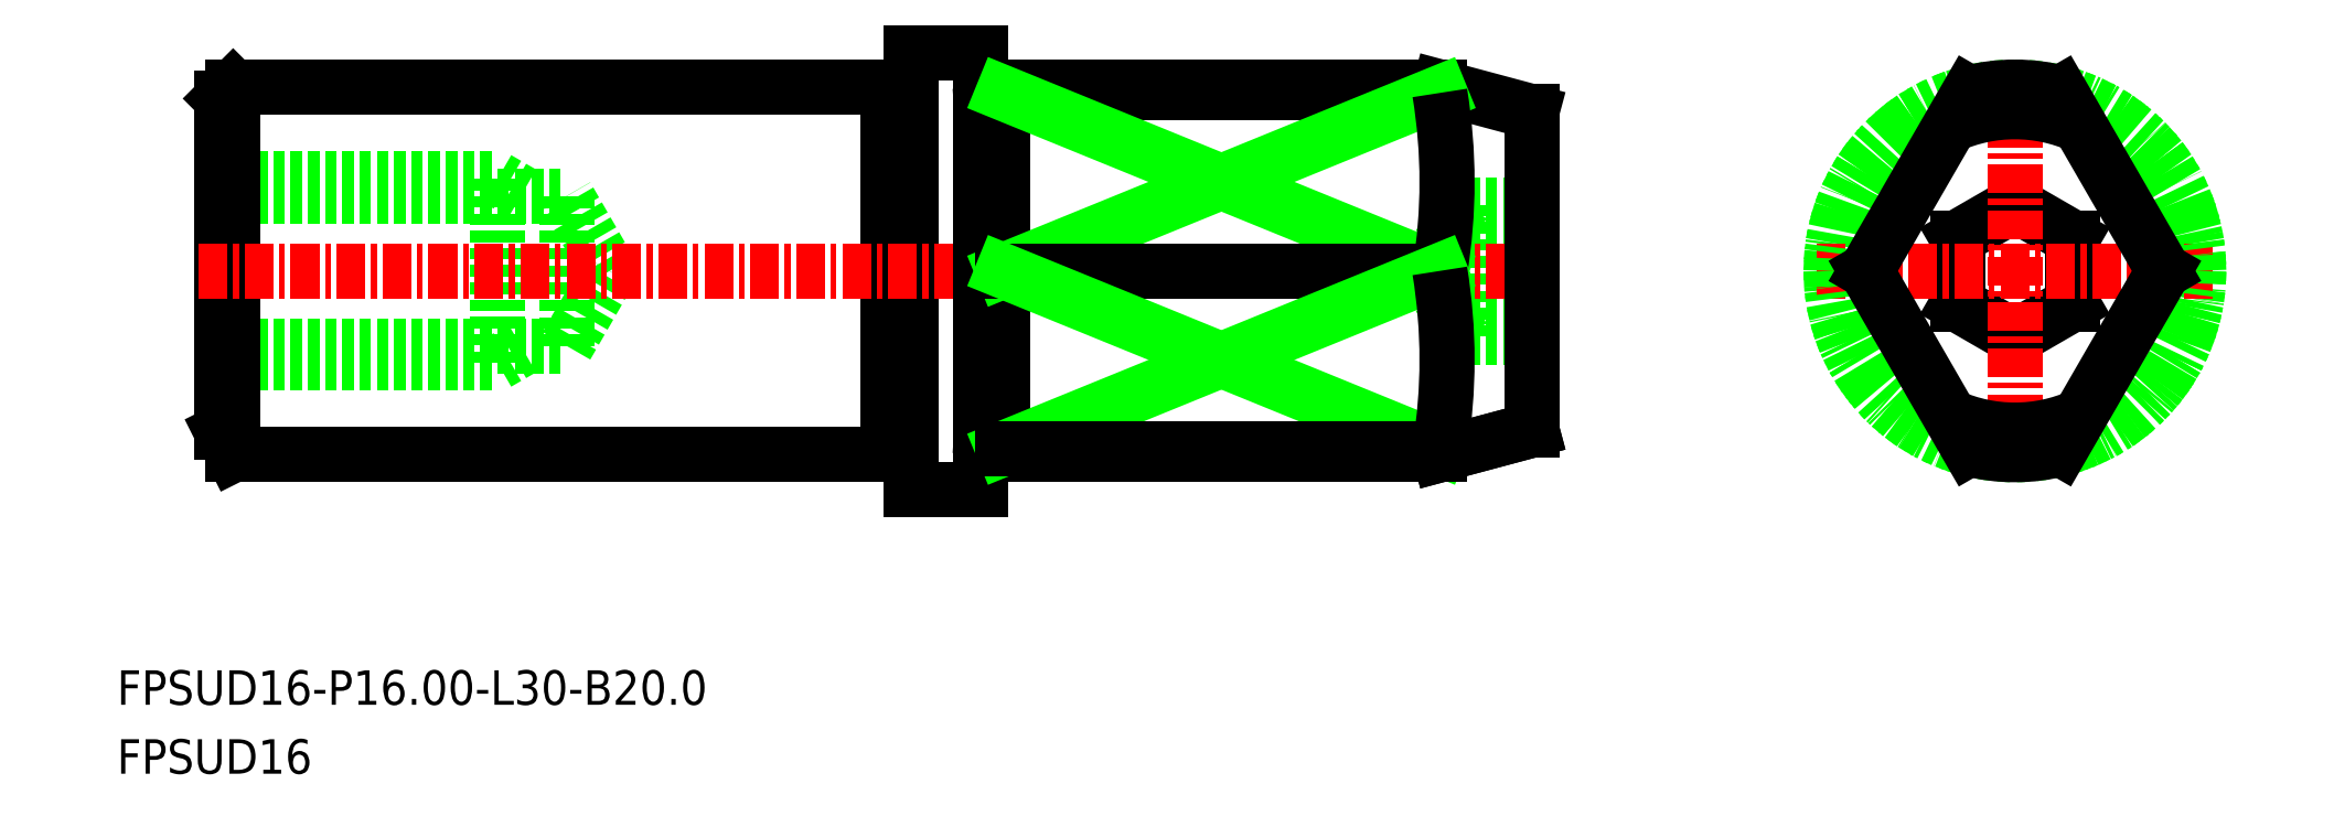
<metadata>
{"format":"dxf","ext":"dxf","renderer":"ezdxf+matplotlib","layout":"modelspace","background":"white","min_lineweight":24,"dpi":150}
</metadata>
<code>
0
SECTION
2
ENTITIES
0
LINE
8
0
10
-1390
20
-680.1
30
0
11
-1393
21
-680.1
31
0
0
LINE
8
0
10
-1390
20
-677.3
30
0
11
-1393
21
-677.3
31
0
0
LINE
8
0
10
-1390
20
-675.8
30
0
11
-1393
21
-675.8
31
0
0
LINE
8
0
10
-1390
20
-681.6
30
0
11
-1393
21
-681.6
31
0
0
LINE
8
0
10
-1393
20
-675.8
30
0
11
-1393
21
-681.6
31
0
0
LINE
8
0
10
-1393
20
-681.6
30
0
11
-1394
21
-678.7
31
0
0
LINE
8
0
10
-1393
20
-675.8
30
0
11
-1394
21
-678.7
31
0
0
LINE
8
0
10
-1371
20
-680.1
30
0
11
-1369
21
-681.6
31
0
0
LINE
8
0
10
-1369
20
-681.6
30
0
11
-1366
21
-680.1
31
0
0
LINE
8
0
10
-1366
20
-677.3
30
0
11
-1369
21
-675.8
31
0
0
LINE
8
0
10
-1369
20
-675.8
30
0
11
-1371
21
-677.3
31
0
0
LINE
8
0
10
-1371
20
-677.3
30
0
11
-1371
21
-680.1
31
0
0
LINE
8
0
10
-1366
20
-680.1
30
0
11
-1366
21
-677.3
31
0
0
POINT
8
0
10
-1435
20
-678.7
30
0
0
LINE
8
0
10
-1447
20
-682
30
0
11
-1432
21
-682
31
0
0
LINE
8
0
10
-1447
20
-675.4
30
0
11
-1432
21
-675.4
31
0
0
LINE
8
0
10
-1447
20
-674.7
30
0
11
-1435
21
-674.7
31
0
0
LINE
8
0
10
-1447
20
-682.7
30
0
11
-1435
21
-682.7
31
0
0
LINE
8
0
10
-1430
20
-678.7
30
0
11
-1432
21
-675.4
31
0
0
LINE
8
0
10
-1432
20
-682
30
0
11
-1432
21
-675.4
31
0
0
LINE
8
0
10
-1435
20
-682.7
30
0
11
-1435
21
-674.7
31
0
0
LINE
8
0
10
-1432
20
-682
30
0
11
-1430
21
-678.7
31
0
0
LINE
8
0
10
-1435
20
-682.7
30
0
11
-1433
21
-682
31
0
0
LINE
8
0
10
-1435
20
-674.7
30
0
11
-1433
21
-675.4
31
0
0
TEXT
8
0
10
-1451
20
-700.6
30
0
40
1.5
1
FPSUD16
0
TEXT
8
0
10
-1451
20
-697.6
30
0
40
1.5
1
FPSUD16-P16-L30-B20
0
CIRCLE
8
0
10
-1369
20
-678.7
30
0
40
8
0
LINE
8
CENTER
10
-1377
20
-678.7
30
0
11
-1360
21
-678.7
31
0
0
LINE
8
CENTER
10
-1369
20
-670.1
30
0
11
-1369
21
-687.3
31
0
0
LINE
8
0
10
-1417
20
-670.9
30
0
11
-1417
21
-670.9
31
0
0
LINE
8
0
10
-1446
20
-670.7
30
0
11
-1418
21
-670.7
31
0
0
LINE
8
0
10
-1446
20
-686.7
30
0
11
-1418
21
-686.7
31
0
0
LINE
8
0
10
-1417
20
-669.2
30
0
11
-1417
21
-688.2
31
0
0
LINE
8
0
10
-1447
20
-671.2
30
0
11
-1447
21
-685.7
31
0
0
LINE
8
0
10
-1418
20
-670.7
30
0
11
-1418
21
-686.7
31
0
0
LINE
8
0
10
-1446
20
-686.7
30
0
11
-1446
21
-670.7
31
0
0
LINE
8
CENTER
10
-1448
20
-678.7
30
0
11
-1389
21
-678.7
31
0
0
LINE
8
0
10
-1417
20
-669.2
30
0
11
-1414
21
-669.2
31
0
0
LINE
8
0
10
-1417
20
-688.2
30
0
11
-1414
21
-688.2
31
0
0
LINE
8
0
10
-1446
20
-670.7
30
0
11
-1447
21
-671.2
31
0
0
LINE
8
0
10
-1447
20
-685.7
30
0
11
-1446
21
-686.7
31
0
0
LINE
8
0
10
-1414
20
-669.2
30
0
11
-1414
21
-688.2
31
0
0
LINE
8
0
10
-1394
20
-670.7
30
0
11
-1394
21
-671
31
0
0
LINE
8
0
10
-1390
20
-671.8
30
0
11
-1390
21
-685.6
31
0
0
LINE
8
0
10
-1413
20
-686.7
30
0
11
-1394
21
-686.7
31
0
0
LINE
8
0
10
-1413
20
-670.7
30
0
11
-1394
21
-670.7
31
0
0
LINE
8
0
10
-1394
20
-686.7
30
0
11
-1390
21
-685.6
31
0
0
LINE
8
0
10
-1394
20
-670.7
30
0
11
-1390
21
-671.8
31
0
0
LINE
8
0
10
-1413
20
-670.7
30
0
11
-1413
21
-686.7
31
0
0
ARC
8
0
10
-1417
20
-670.7
30
0
40
0.2
50
270
51
0
0
ARC
8
0
10
-1417
20
-670.7
30
0
40
0.2
50
180
51
270
0
ARC
8
0
10
-1417
20
-686.7
30
0
40
0.2
50
90
51
180
0
ARC
8
0
10
-1417
20
-686.7
30
0
40
0.2
50
0
51
90
0
LINE
8
0
10
-1417
20
-686.5
30
0
11
-1417
21
-686.5
31
0
0
LINE
8
0
10
-1413
20
-686.5
30
0
11
-1413
21
-686.5
31
0
0
ARC
8
0
10
-1413
20
-686.7
30
0
40
0.2
50
90
51
180
0
ARC
8
0
10
-1413
20
-686.7
30
0
40
0.2
50
7e-15
51
90
0
ARC
8
0
10
-1413
20
-670.7
30
0
40
0.2
50
270
51
7e-15
0
ARC
8
0
10
-1413
20
-670.7
30
0
40
0.2
50
180
51
270
0
LINE
8
0
10
-1413
20
-670.9
30
0
11
-1413
21
-670.9
31
0
0
ARC
8
0
10
-1369
20
-678.7
30
0
40
6.928
50
246
51
294
0
ARC
8
0
10
-1369
20
-678.7
30
0
40
8
50
284.5
51
75.52
0
ARC
8
0
10
-1369
20
-678.7
30
0
40
8
50
255.5
51
284.5
0
LINE
8
0
10
-1362
20
-678.7
30
0
11
-1367
21
-686.4
31
0
0
ARC
8
0
10
-1369
20
-678.7
30
0
40
8
50
104.5
51
255.5
0
LINE
8
0
10
-1375
20
-678.7
30
0
11
-1371
21
-686.4
31
0
0
LINE
8
0
10
-1375
20
-678.7
30
0
11
-1371
21
-671
31
0
0
ARC
8
0
10
-1369
20
-678.7
30
0
40
8
50
75.52
51
104.5
0
LINE
8
0
10
-1362
20
-678.7
30
0
11
-1367
21
-671
31
0
0
ARC
8
0
10
-1369
20
-678.7
30
0
40
6.928
50
66
51
114
0
LINE
8
0
10
-1394
20
-671
30
0
11
-1413
21
-671
31
0
0
LINE
8
0
10
-1413
20
-671
30
0
11
-1394
21
-678.7
31
0
0
LINE
8
0
10
-1394
20
-671
30
0
11
-1413
21
-678.7
31
0
0
LINE
8
0
10
-1413
20
-678.7
30
0
11
-1394
21
-678.7
31
0
0
ARC
8
0
10
-1417
20
-674.8
30
0
40
24.02
50
350.7
51
9.278
0
LINE
8
0
10
-1394
20
-686.4
30
0
11
-1413
21
-678.7
31
0
0
LINE
8
0
10
-1413
20
-686.4
30
0
11
-1394
21
-678.7
31
0
0
ARC
8
0
10
-1417
20
-682.6
30
0
40
24.02
50
350.7
51
9.278
0
LINE
8
0
10
-1394
20
-686.4
30
0
11
-1413
21
-686.4
31
0
0
LINE
8
0
10
-1394
20
-686.7
30
0
11
-1390
21
-685.6
31
0
0
LINE
8
0
10
-1394
20
-686.7
30
0
11
-1394
21
-686.4
31
0
0
ENDSEC
0
EOF

</code>
